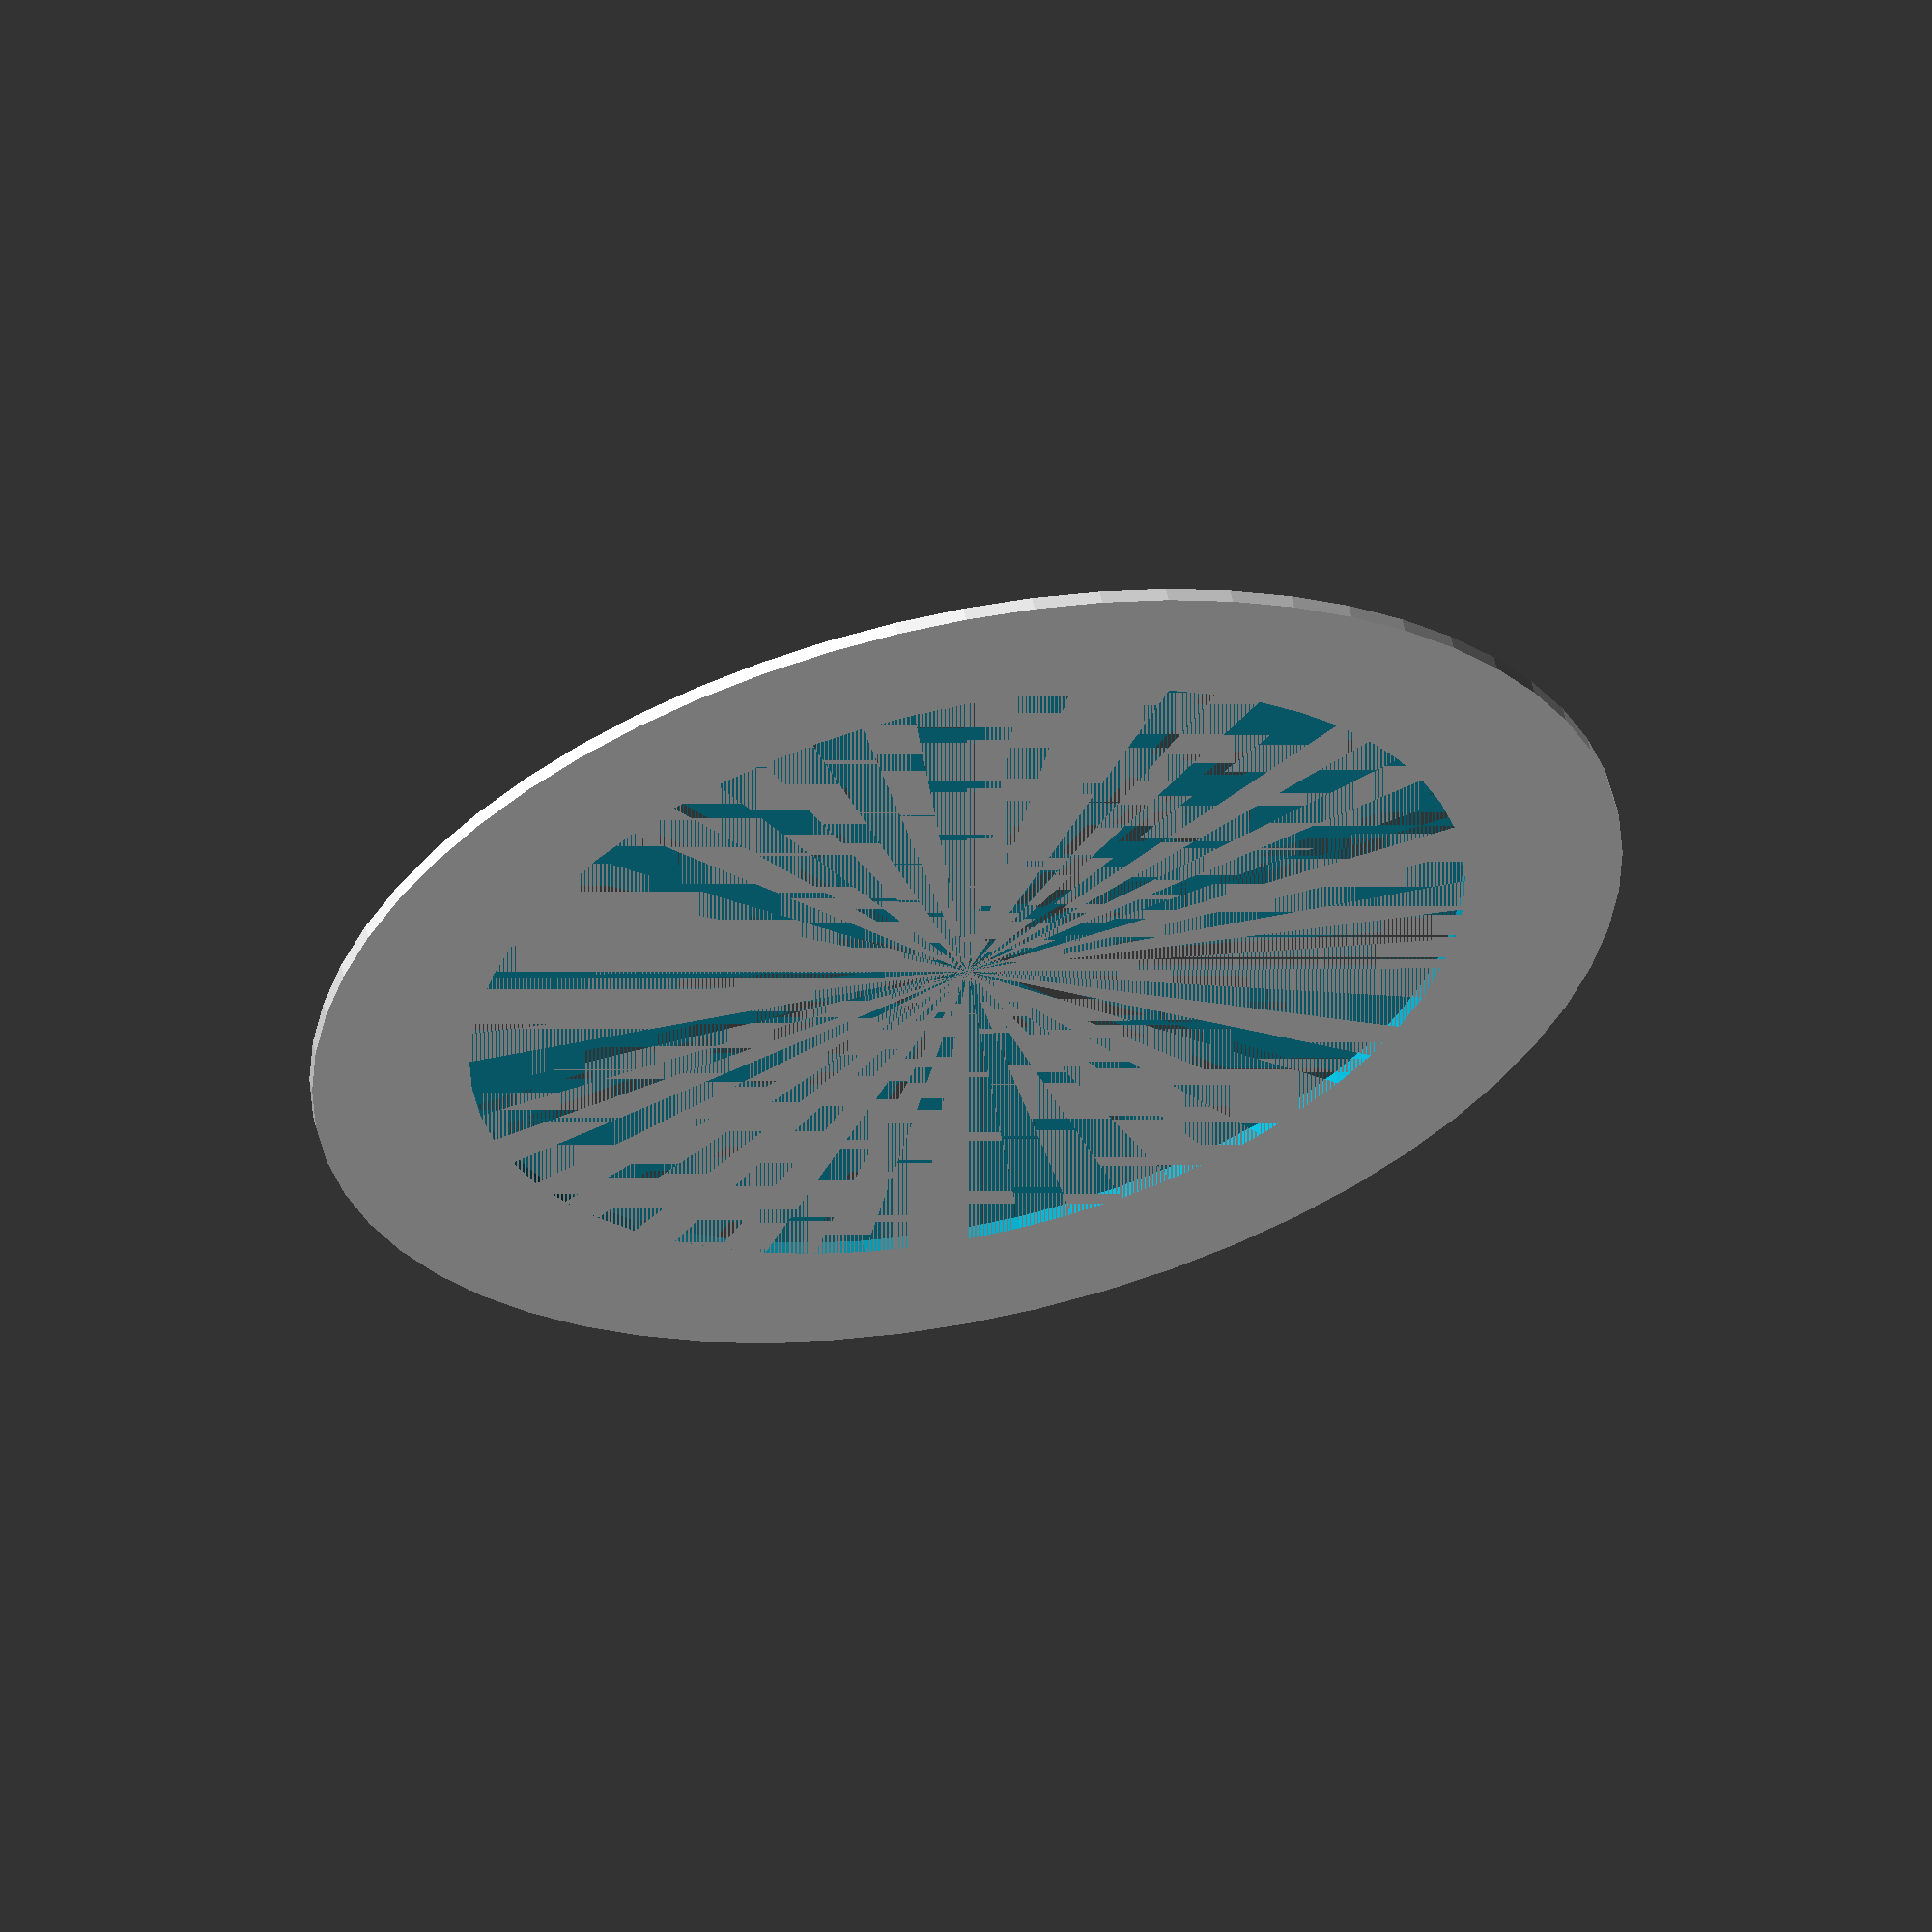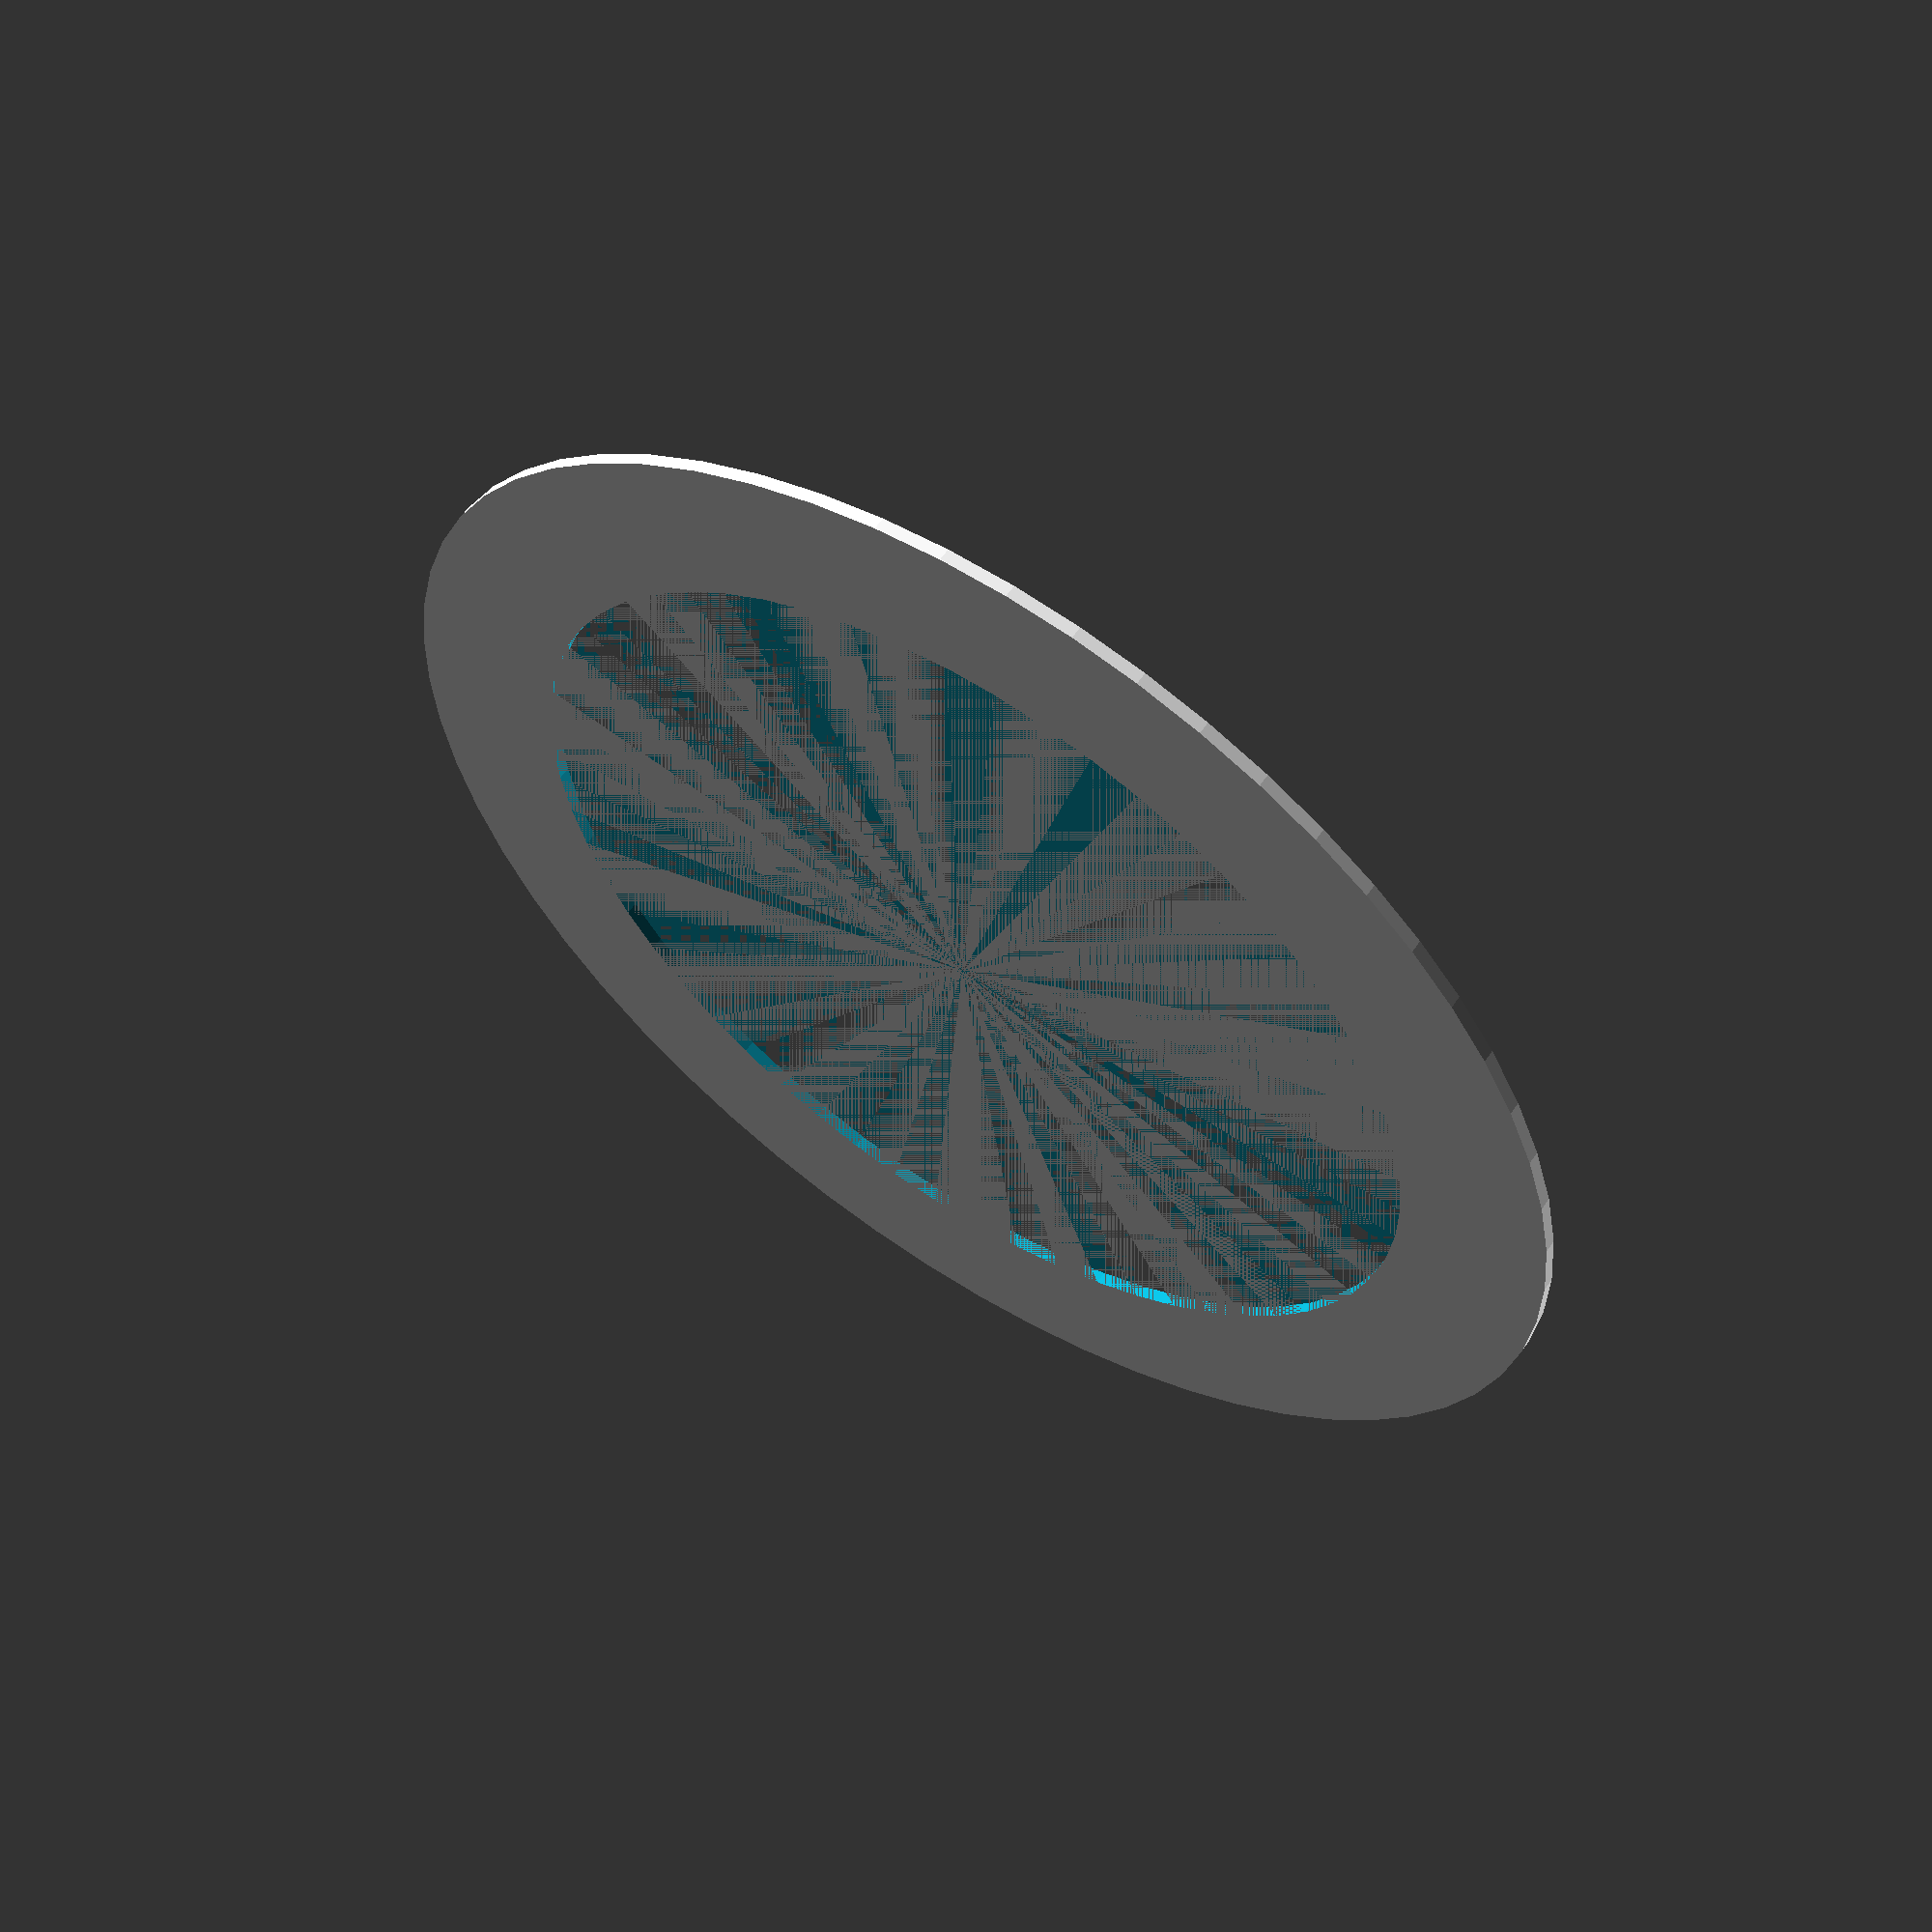
<openscad>
// test circle for understanding GCODE
//
// openscad -o slicer_examples/circle_test.stl slicer_examples/circle_test.scad

$fs = 0.1;
$fn = 60;

module circle_test(layer_height, nozzle_diameter, radius, thickness) {
    printer_thickness = nozzle_diameter * thickness;
    center_cut = radius - (2 * printer_thickness);

    difference() {
        cylinder(h=layer_height, r=radius, center=true);
        cylinder(h=layer_height, r=center_cut, center=true);
    }
}

circle_test(0.2, 0.4, 10, 3);

</openscad>
<views>
elev=121.7 azim=185.9 roll=192.0 proj=o view=solid
elev=301.8 azim=338.0 roll=213.8 proj=p view=solid
</views>
